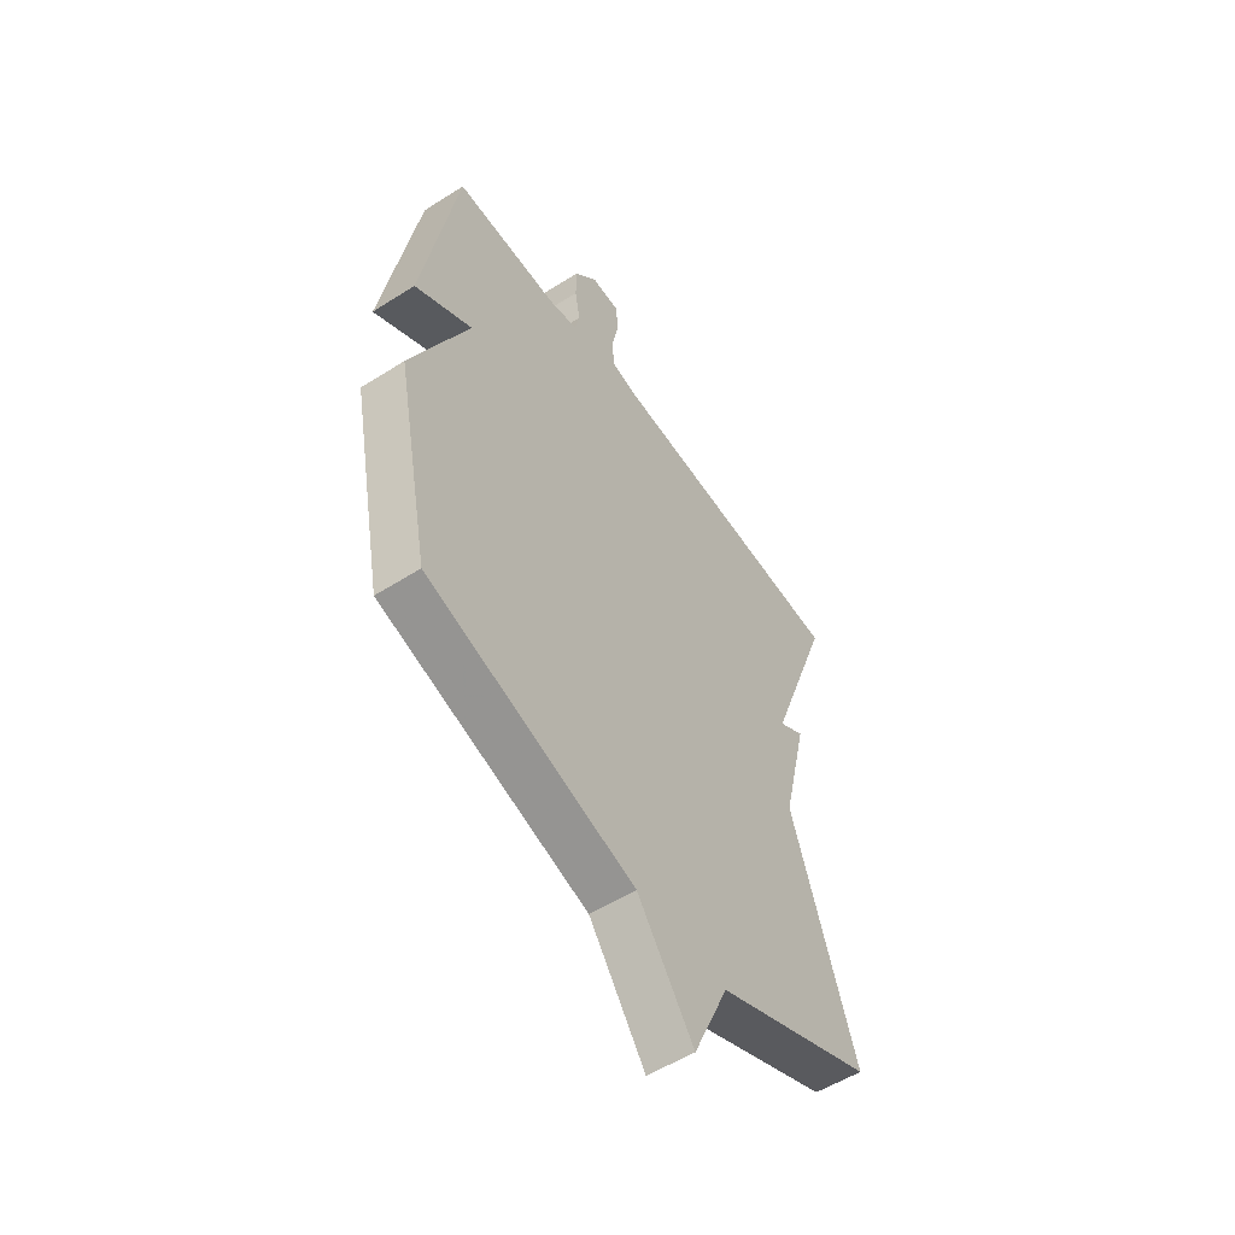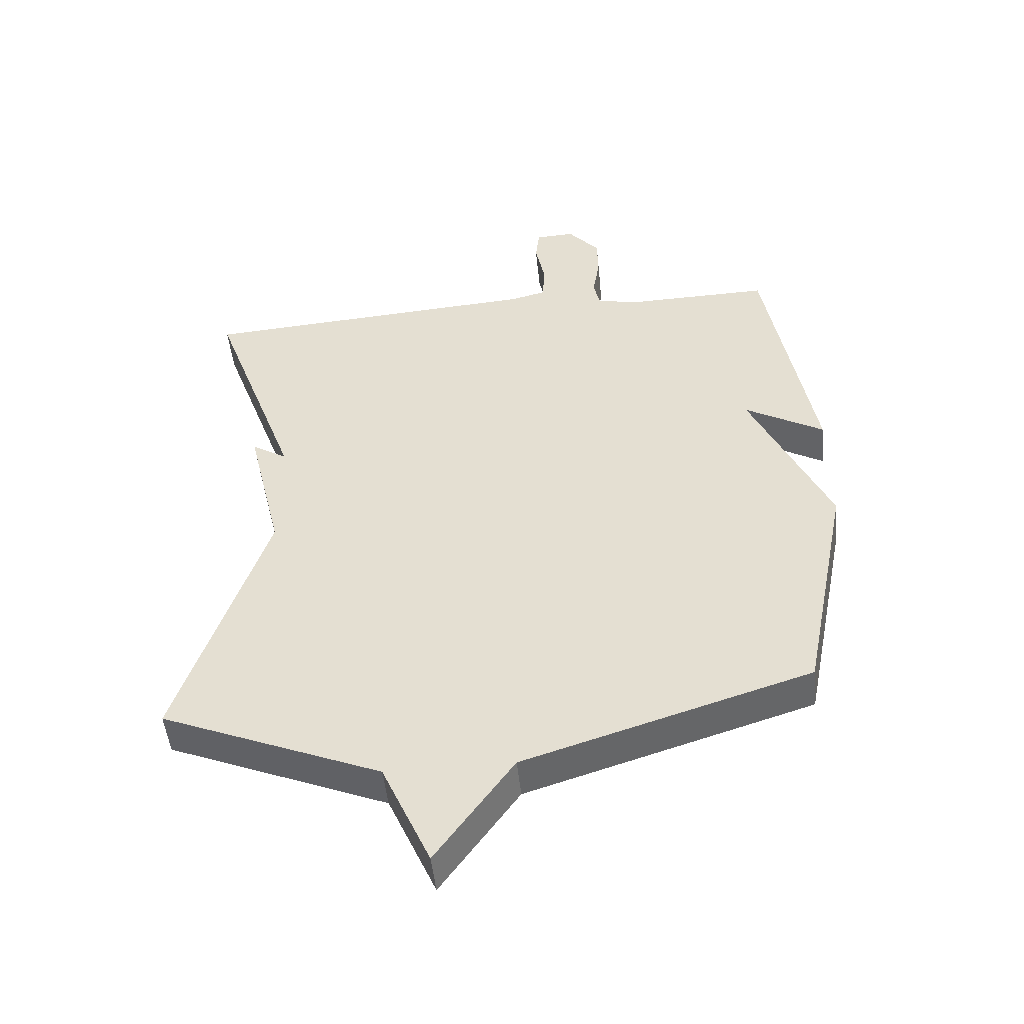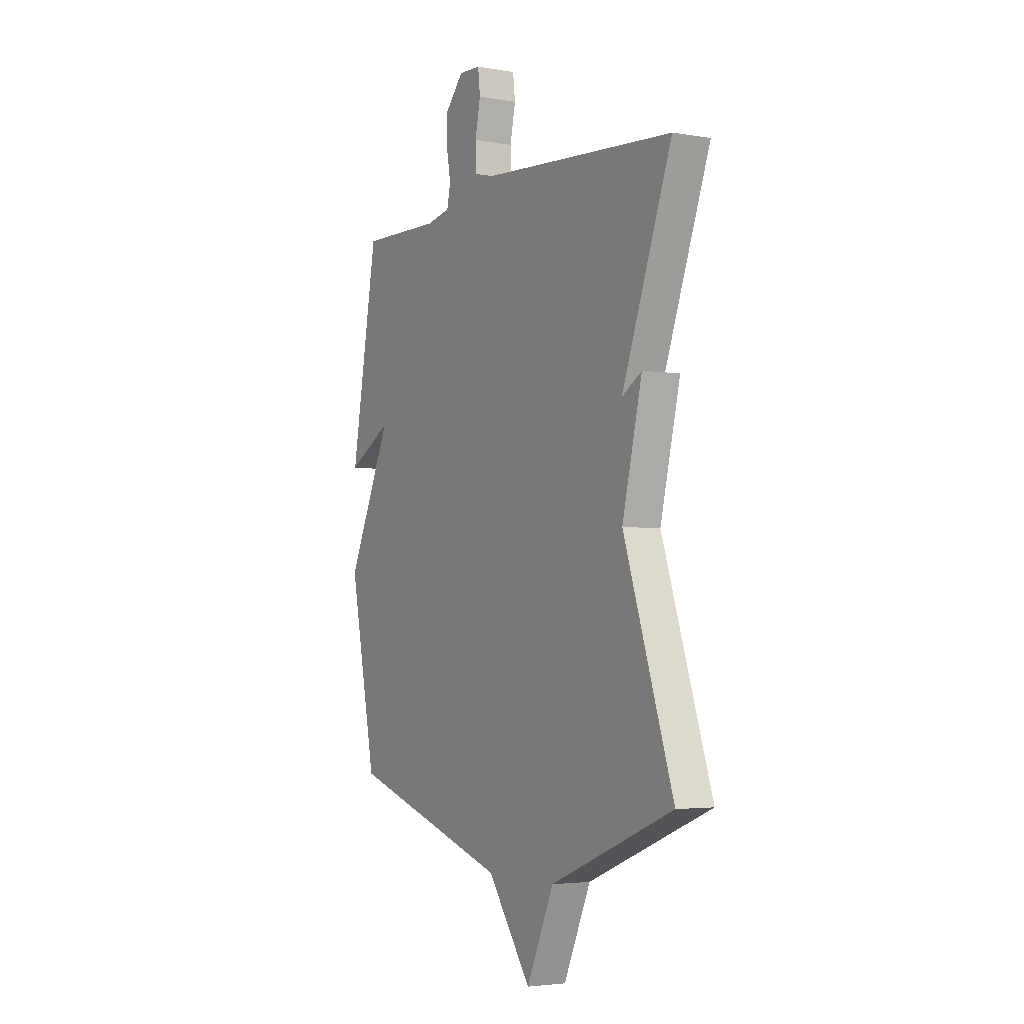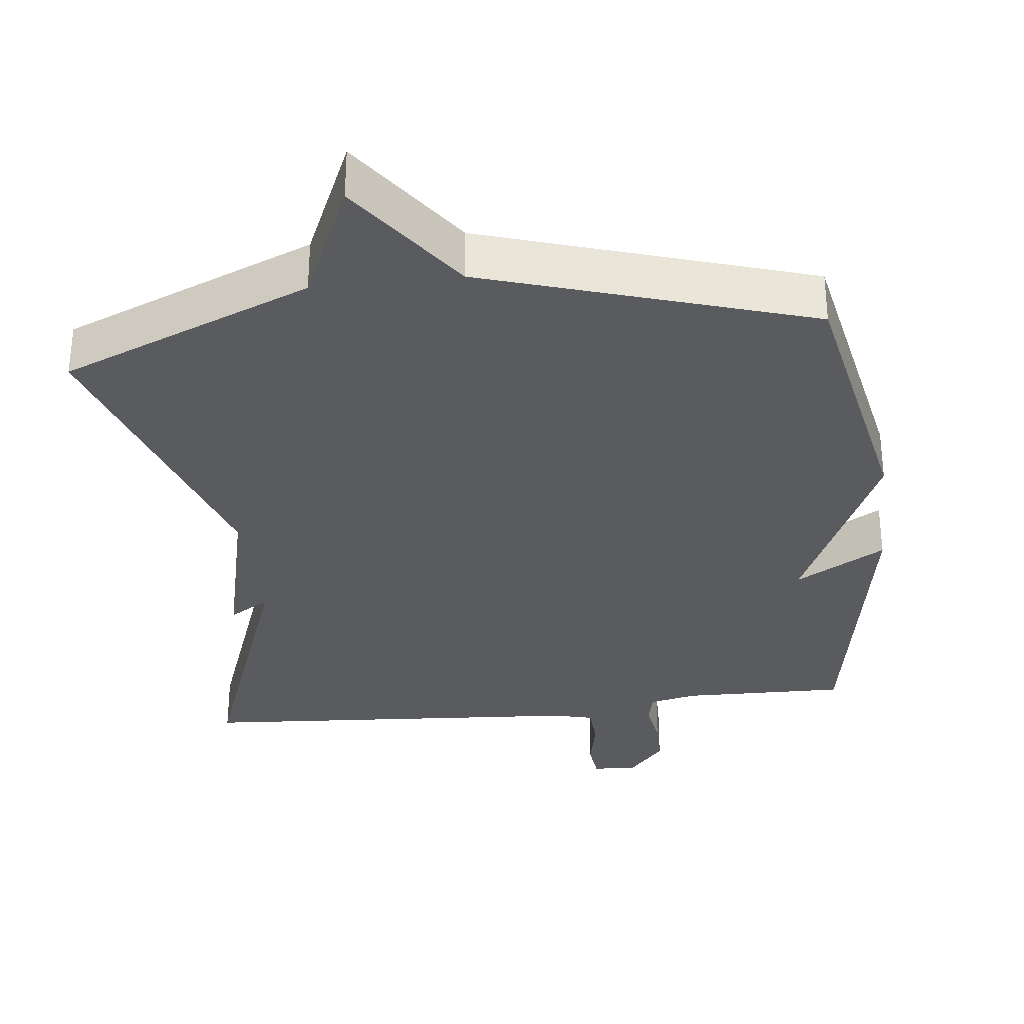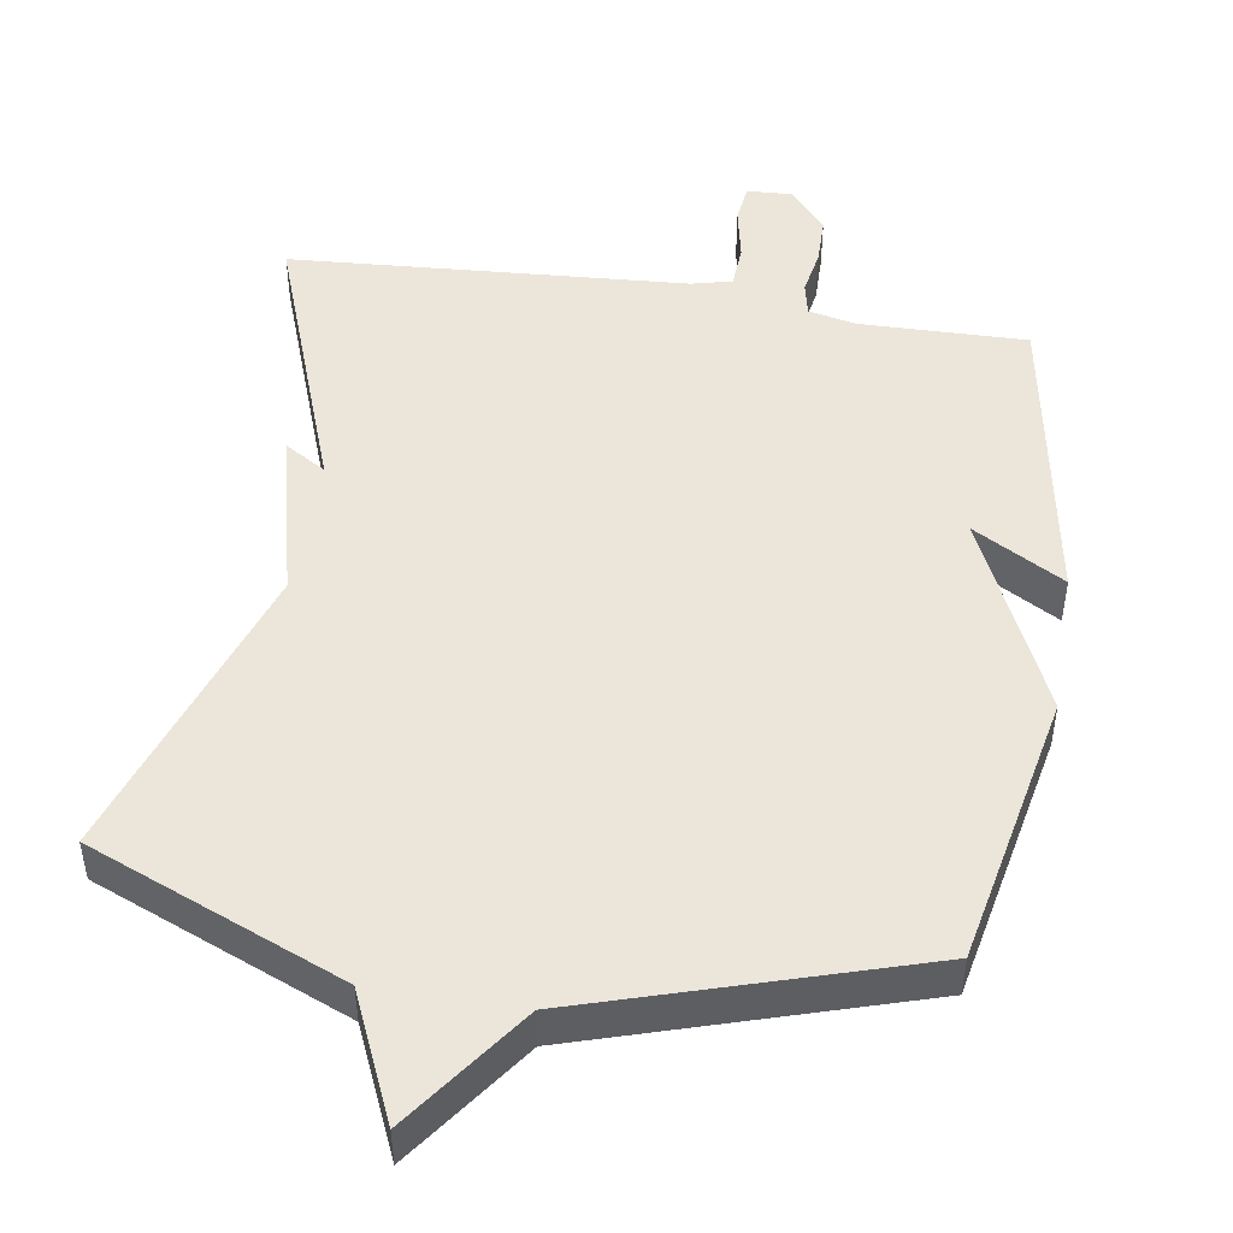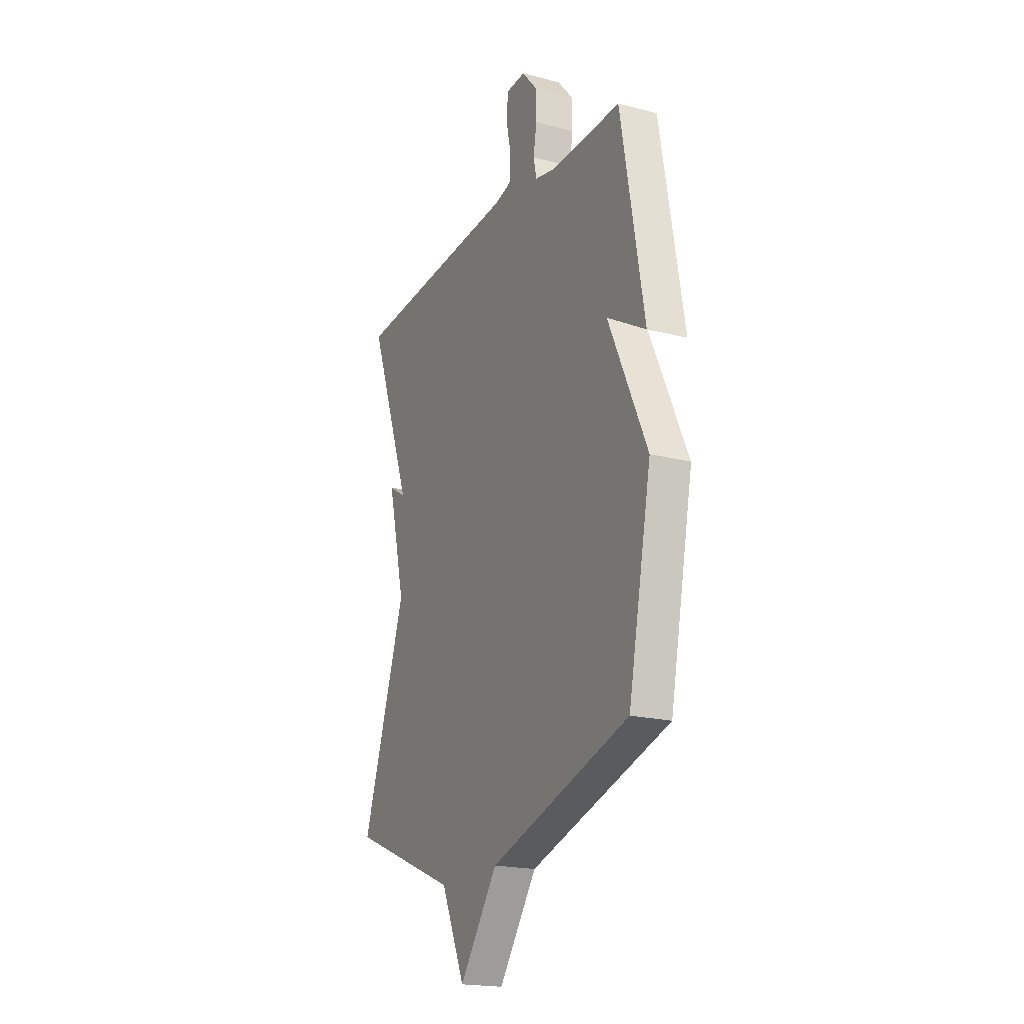
<metadata>
{"format":"obj","ext":"obj","renderer":"f3d","projection":"perspective","resolution":1024,"background":"white","views":[{"elev":-54.4,"azim":-56.0,"up":"+Z"},{"elev":-49.2,"azim":-174.2,"up":"+Z"},{"elev":-3.5,"azim":60.0,"up":"+Z"},{"elev":-32.6,"azim":-173.4,"up":"+Y"},{"elev":48.1,"azim":-170.8,"up":"+Y"},{"elev":-19.6,"azim":-115.7,"up":"+Z"}]}
</metadata>
<code>
v 0.5 0.07 0.5
v 0.36 0.07 0.119
v 0.416 0.07 0.153
v 0.36 0.07 -0.081
v 0.5 0.07 -0.5
v 0.152 0.07 -0.642
v 0.075 0.07 -0.814
v -0.048 0.07 -0.642
v -0.5 0.07 -0.5
v -0.575 0.07 -0.124
v -0.45 0.07 0.147
v -0.575 0.07 0.076
v -0.5 0.07 0.5
v -0.272 0.07 0.495
v -0.206 0.07 0.509
v -0.196 0.07 0.555
v -0.207 0.07 0.618
v -0.206 0.07 0.685
v -0.156 0.07 0.742
v -0.094 0.07 0.739
v -0.088 0.07 0.685
v -0.103 0.07 0.612
v -0.1 0.07 0.552
v -0.045 0.07 0.538
v 0.5 0 0.5
v 0.36 0 0.119
v 0.416 0 0.153
v 0.36 0 -0.081
v 0.5 0 -0.5
v 0.152 0 -0.642
v 0.075 0 -0.814
v -0.048 0 -0.642
v -0.5 0 -0.5
v -0.575 0 -0.124
v -0.45 0 0.147
v -0.575 0 0.076
v -0.5 0 0.5
v -0.272 0 0.495
v -0.206 0 0.509
v -0.196 0 0.555
v -0.207 0 0.618
v -0.206 0 0.685
v -0.156 0 0.742
v -0.094 0 0.739
v -0.088 0 0.685
v -0.103 0 0.612
v -0.1 0 0.552
v -0.045 0 0.538
f 20 21 22
f 19 20 22
f 18 19 22
f 17 18 22
f 16 17 22
f 15 16 22 23
f 11 12 13 14
f 11 14 15
f 10 11 15
f 9 10 15
f 8 9 15
f 15 23 24
f 8 15 24
f 7 8 24
f 6 7 24
f 2 3 4
f 24 1 2
f 24 2 4
f 4 5 6 24
f 46 45 44
f 46 44 43
f 46 43 42
f 46 42 41
f 46 41 40
f 47 46 40 39
f 38 37 36 35
f 39 38 35
f 39 35 34
f 39 34 33
f 39 33 32
f 48 47 39
f 48 39 32
f 48 32 31
f 48 31 30
f 28 27 26
f 26 25 48
f 28 26 48
f 48 30 29 28
f 1 25 26 2
f 2 26 27 3
f 3 27 28 4
f 4 28 29 5
f 5 29 30 6
f 6 30 31 7
f 7 31 32 8
f 8 32 33 9
f 9 33 34 10
f 10 34 35 11
f 11 35 36 12
f 12 36 37 13
f 13 37 38 14
f 14 38 39 15
f 15 39 40 16
f 16 40 41 17
f 17 41 42 18
f 18 42 43 19
f 19 43 44 20
f 20 44 45 21
f 21 45 46 22
f 22 46 47 23
f 23 47 48 24
f 24 48 25 1

</code>
